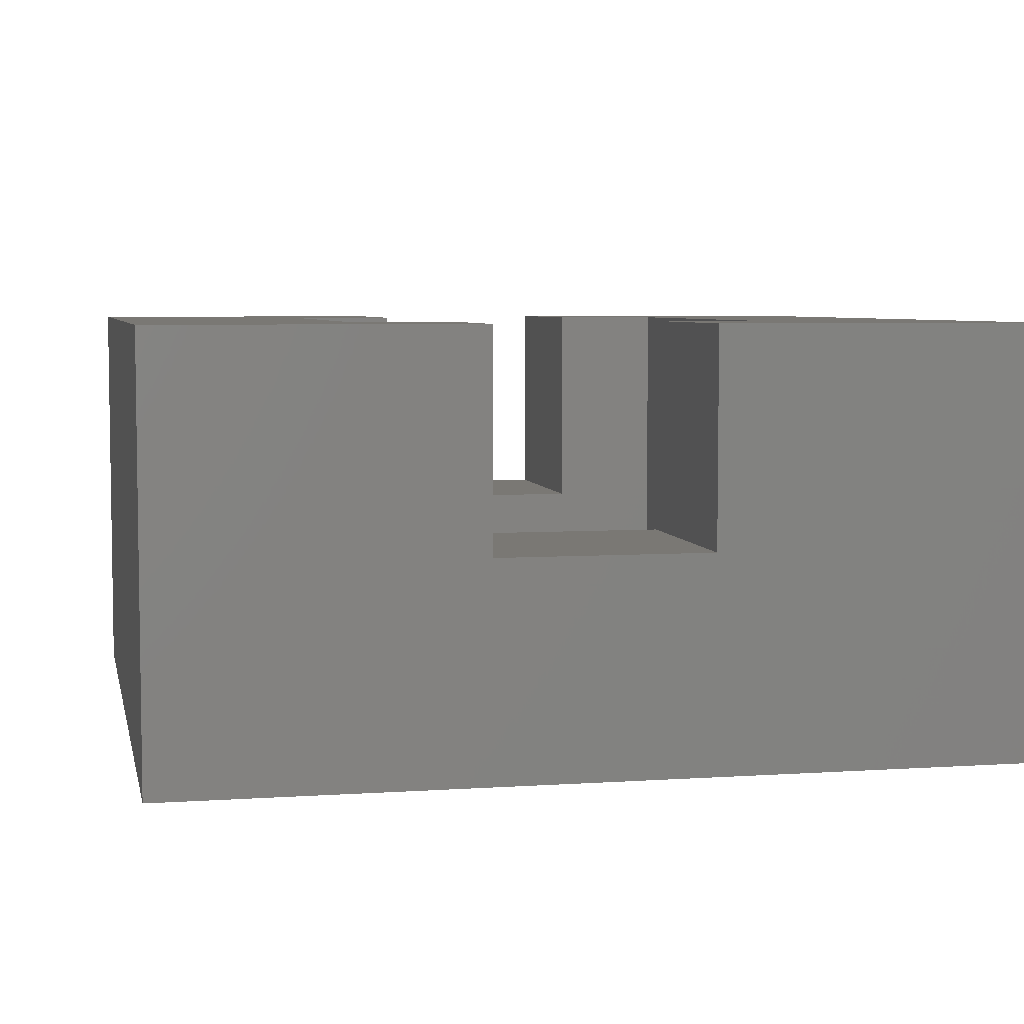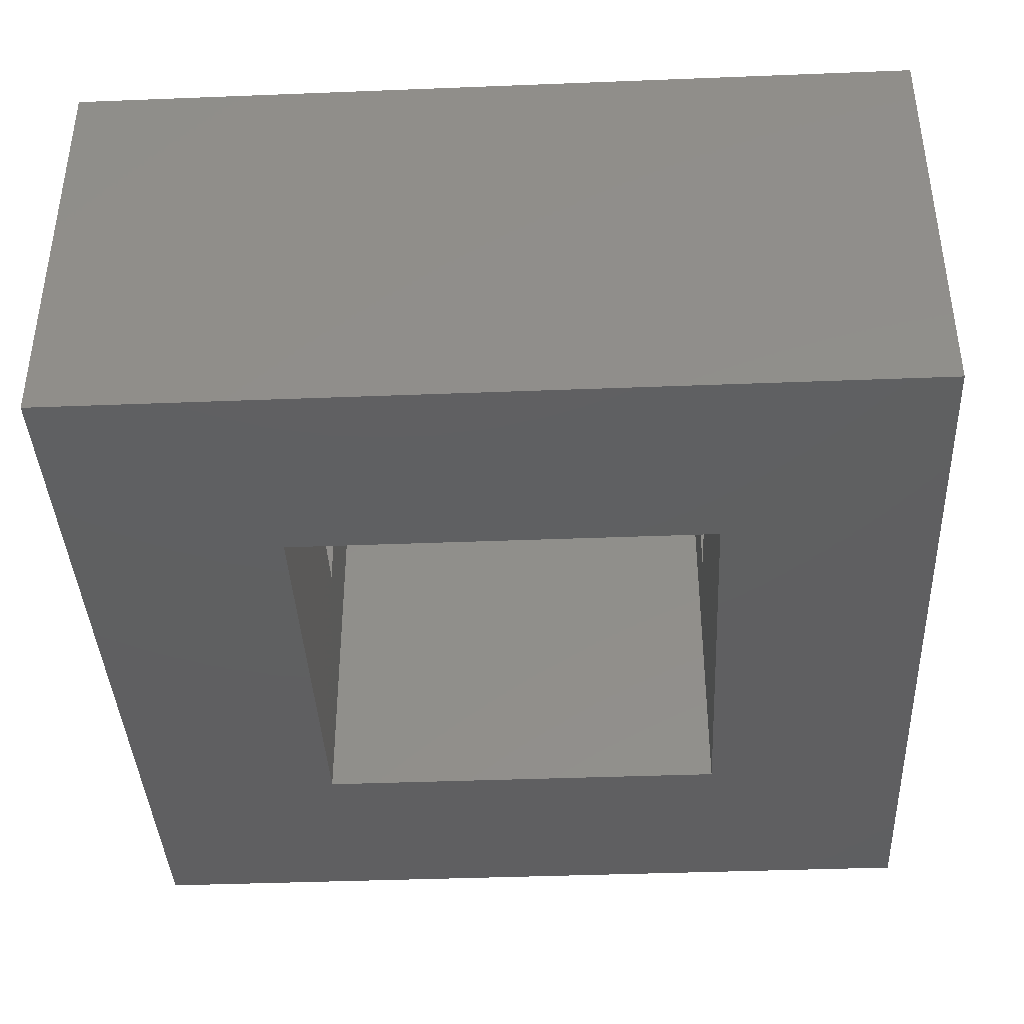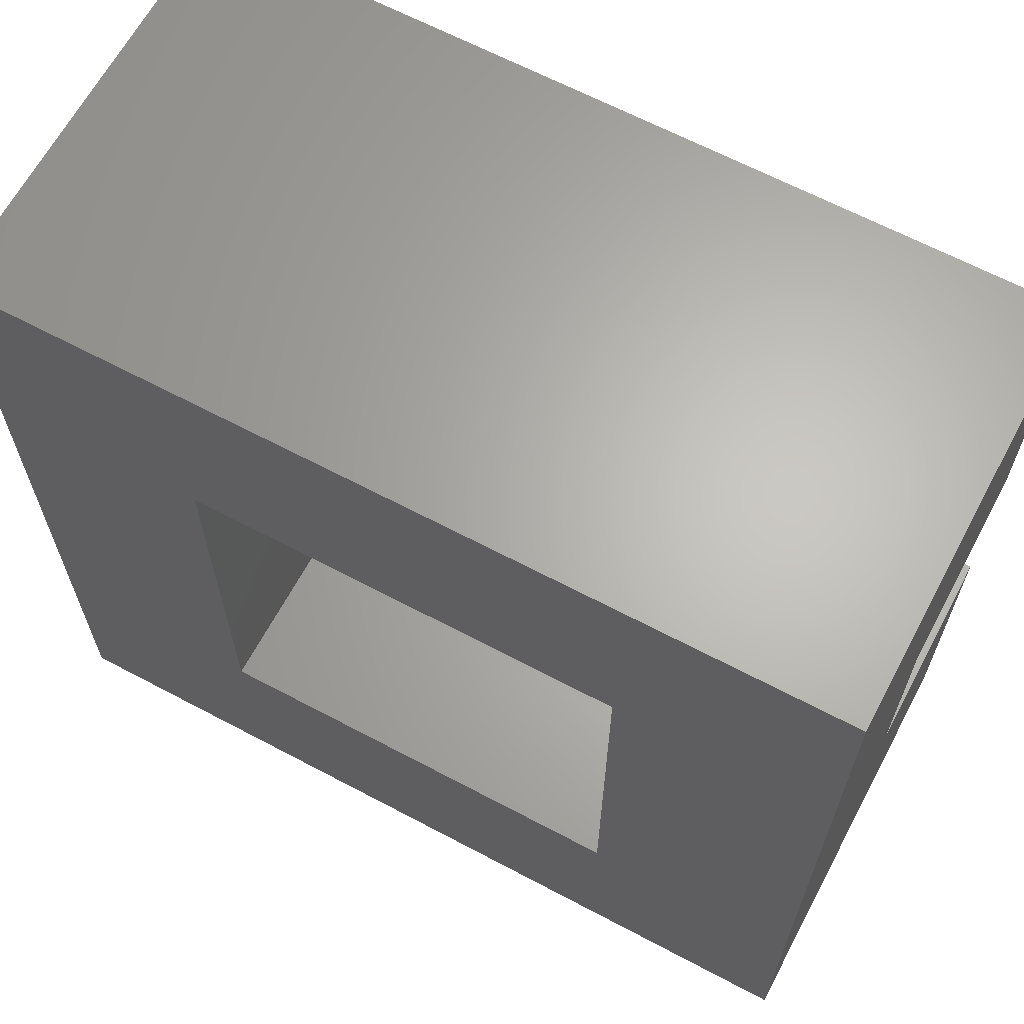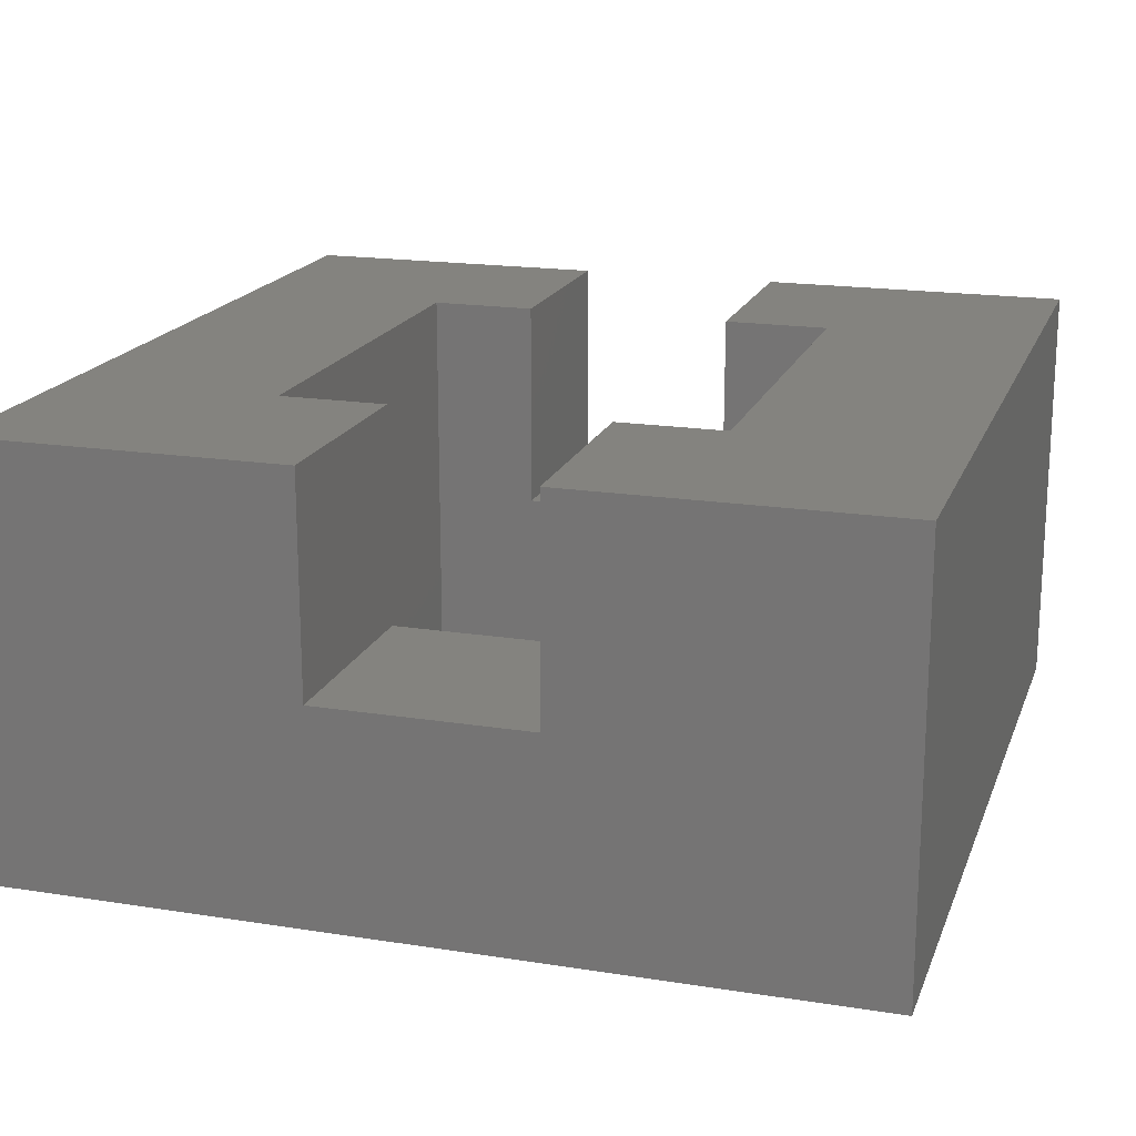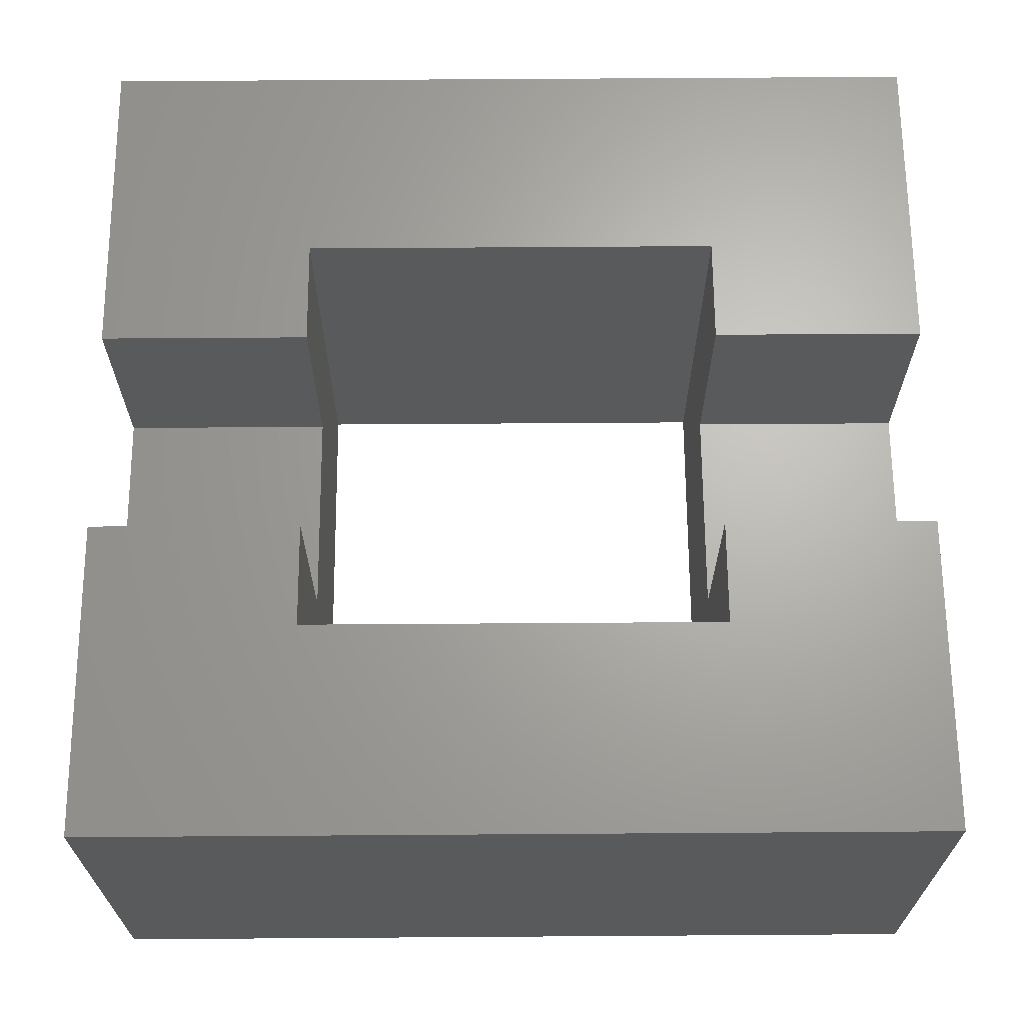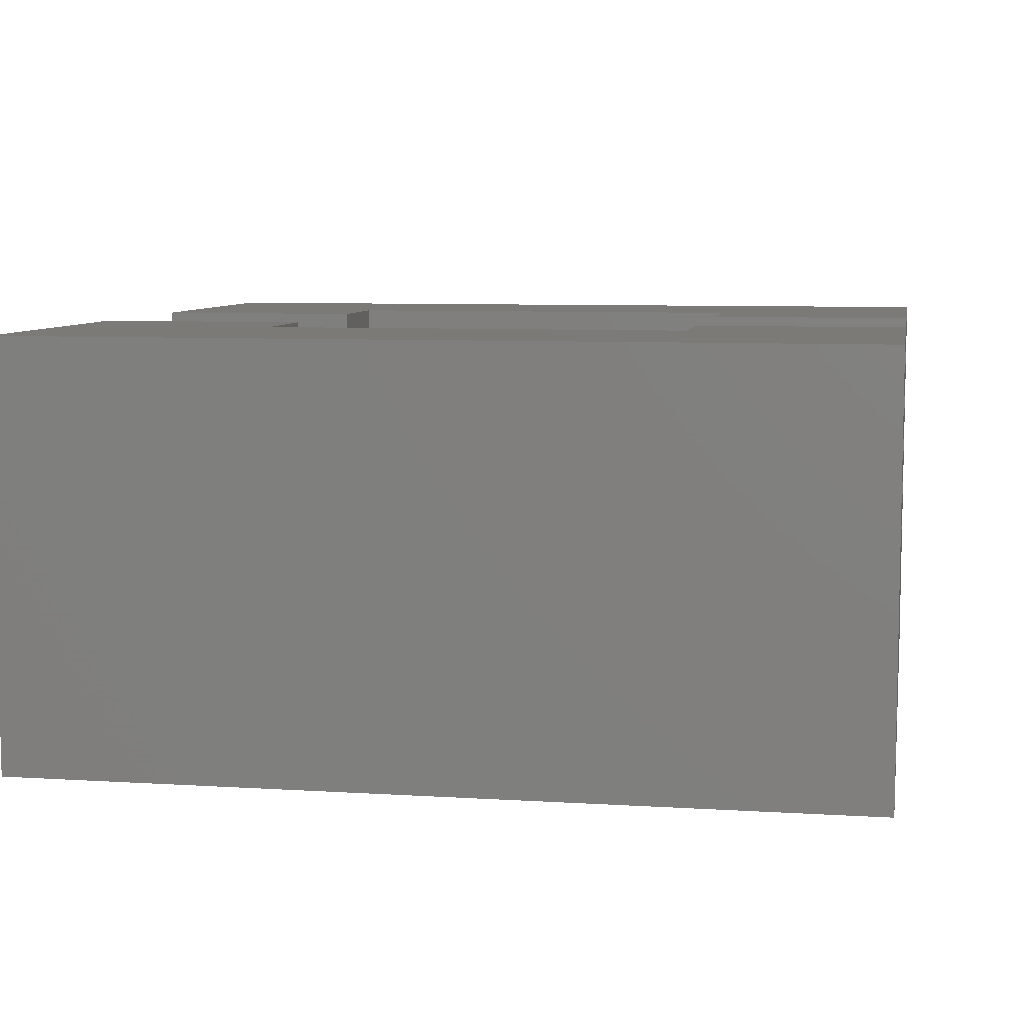
<metadata>
{"format":"stl","ext":"stl","renderer":"f3d","projection":"perspective","resolution":1024,"background":"white","views":[{"elev":5.5,"azim":78.2,"up":"+Z"},{"elev":-39.7,"azim":2.8,"up":"+Z"},{"elev":64.9,"azim":-151.9,"up":"+Y"},{"elev":18.2,"azim":107.0,"up":"+Z"},{"elev":66.3,"azim":179.6,"up":"+Z"},{"elev":7.5,"azim":-169.9,"up":"+Z"}]}
</metadata>
<code>
# stl→obj: 32 verts, 64 faces
v 20 30 20
v 20 50 20
v 0 30 20
v 0 50 20
v 20 30 40
v 0 30 40
v 20 50 40
v 0 50 40
v 60 50 20
v 60 30 20
v 80 50 20
v 80 30 20
v 60 50 40
v 80 50 40
v 60 60 40
v 80 80 40
v 20 60 40
v 0 80 40
v 20 20 40
v 0 0 40
v 60 20 40
v 80 0 40
v 60 30 40
v 80 30 40
v 20 20 0
v 20 60 0
v 60 60 0
v 60 20 0
v 0 80 0
v 80 80 0
v 0 0 0
v 80 0 0
f 1 2 3
f 3 2 4
f 5 1 6
f 6 1 3
f 2 7 4
f 4 7 8
f 9 10 11
f 11 10 12
f 13 9 14
f 14 9 11
f 13 14 15
f 15 14 16
f 15 16 17
f 17 16 18
f 17 18 7
f 7 18 8
f 5 6 19
f 19 6 20
f 19 20 21
f 21 20 22
f 21 22 23
f 23 22 24
f 10 23 12
f 12 23 24
f 5 19 1
f 1 19 25
f 1 25 2
f 2 25 26
f 2 26 7
f 7 26 17
f 27 15 26
f 26 15 17
f 13 15 9
f 9 15 27
f 9 27 10
f 10 27 28
f 10 28 23
f 23 28 21
f 25 19 28
f 28 19 21
f 18 16 29
f 29 16 30
f 8 18 4
f 4 18 29
f 4 29 3
f 3 29 31
f 3 31 6
f 6 31 20
f 22 20 32
f 32 20 31
f 24 22 12
f 12 22 32
f 12 32 11
f 11 32 30
f 11 30 14
f 14 30 16
f 28 32 25
f 25 32 31
f 25 31 26
f 26 31 29
f 26 29 27
f 27 29 30
f 27 30 28
f 28 30 32

</code>
